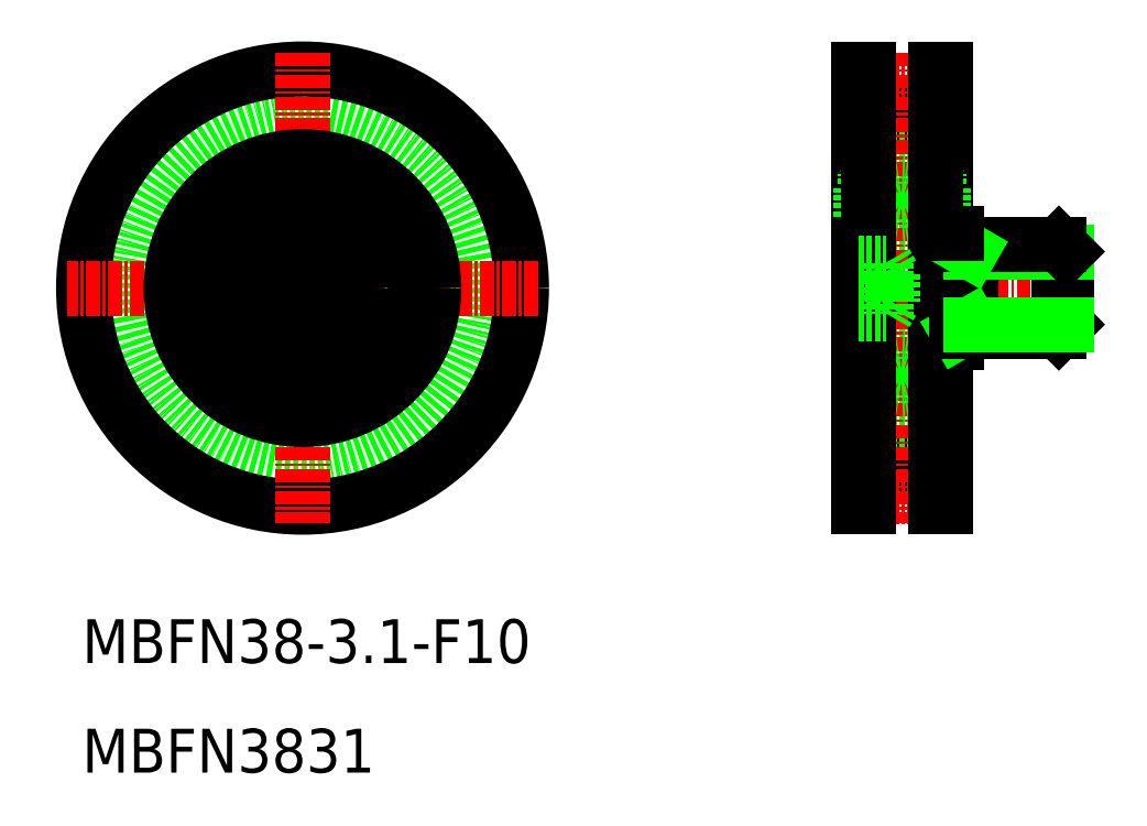
<metadata>
{"format":"dxf","ext":"dxf","renderer":"ezdxf+matplotlib","layout":"modelspace","background":"white","min_lineweight":24,"dpi":150}
</metadata>
<code>
0
SECTION
2
ENTITIES
0
ARC
8
0
10
84.89
20
35.13
30
0
40
3.1
50
0
51
180
0
ARC
8
0
10
84.89
20
73.33
30
0
40
3.1
50
180
51
0
0
LINE
8
CENTER
10
79.39
20
35.23
30
0
11
90.39
21
35.23
31
0
0
LINE
8
CENTER
10
79.39
20
73.23
30
0
11
90.39
21
73.23
31
0
0
LINE
8
CENTER
10
79.39
20
54.23
30
0
11
101.4
21
54.23
31
0
0
LINE
8
0
10
80.89
20
50.23
30
0
11
88.89
21
50.23
31
0
0
LINE
8
0
10
80.89
20
58.23
30
0
11
88.89
21
58.23
31
0
0
LINE
8
0
10
80.89
20
42.23
30
0
11
88.89
21
42.23
31
0
0
LINE
8
0
10
80.89
20
66.23
30
0
11
88.89
21
66.23
31
0
0
LINE
8
0
10
85.79
20
47.73
30
0
11
88.89
21
47.73
31
0
0
LINE
8
0
10
85.79
20
47.73
30
0
11
88.89
21
47.73
31
0
0
LINE
8
0
10
85.79
20
60.73
30
0
11
88.89
21
60.73
31
0
0
LINE
8
0
10
85.79
20
63.73
30
0
11
88.26
21
63.73
31
0
0
LINE
8
0
10
85.79
20
44.73
30
0
11
88.26
21
44.73
31
0
0
LINE
8
CENTER
10
84.89
20
75.73
30
0
11
84.89
21
32.73
31
0
0
LINE
8
0
10
80.89
20
34.23
30
0
11
81.79
21
34.23
31
0
0
CIRCLE
8
0
10
84.89
20
46.23
30
0
40
1.75
0
LINE
8
0
10
81.52
20
44.73
30
0
11
81.52
21
43.83
31
0
0
LINE
8
0
10
81.52
20
43.83
30
0
11
80.89
21
43.83
31
0
0
LINE
8
0
10
80.89
20
47.73
30
0
11
83.98
21
47.73
31
0
0
LINE
8
0
10
80.89
20
47.73
30
0
11
83.98
21
47.73
31
0
0
LINE
8
0
10
81.52
20
44.73
30
0
11
83.98
21
44.73
31
0
0
LINE
8
0
10
81.16
20
47.73
30
0
11
81.16
21
45.16
31
0
0
LINE
8
0
10
81.16
20
45.16
30
0
11
81.52
21
44.73
31
0
0
LINE
8
0
10
80.89
20
34.23
30
0
11
80.89
21
74.23
31
0
0
LINE
8
0
10
81.52
20
63.73
30
0
11
83.98
21
63.73
31
0
0
LINE
8
0
10
80.89
20
60.73
30
0
11
83.98
21
60.73
31
0
0
LINE
8
0
10
81.52
20
64.63
30
0
11
80.89
21
64.63
31
0
0
LINE
8
0
10
81.52
20
63.73
30
0
11
81.52
21
64.63
31
0
0
LINE
8
0
10
81.16
20
63.3
30
0
11
81.52
21
63.73
31
0
0
LINE
8
0
10
81.16
20
60.73
30
0
11
81.16
21
63.3
31
0
0
CIRCLE
8
0
10
84.89
20
62.23
30
0
40
1.75
0
LINE
8
0
10
81.79
20
74.23
30
0
11
81.79
21
34.23
31
0
0
LINE
8
0
10
80.89
20
74.23
30
0
11
81.79
21
74.23
31
0
0
LINE
8
0
10
88.89
20
34.23
30
0
11
87.99
21
34.23
31
0
0
LINE
8
0
10
88.26
20
44.73
30
0
11
88.26
21
43.83
31
0
0
LINE
8
0
10
88.26
20
43.83
30
0
11
88.89
21
43.83
31
0
0
LINE
8
0
10
88.62
20
47.73
30
0
11
88.62
21
45.16
31
0
0
LINE
8
0
10
88.62
20
45.16
30
0
11
88.26
21
44.73
31
0
0
LINE
8
0
10
88.89
20
34.23
30
0
11
88.89
21
74.23
31
0
0
LINE
8
0
10
88.62
20
63.3
30
0
11
88.26
21
63.73
31
0
0
LINE
8
0
10
88.26
20
63.73
30
0
11
88.26
21
64.63
31
0
0
LINE
8
0
10
88.26
20
64.63
30
0
11
88.89
21
64.63
31
0
0
LINE
8
0
10
88.62
20
60.73
30
0
11
88.62
21
63.3
31
0
0
LINE
8
0
10
87.99
20
74.23
30
0
11
87.99
21
34.23
31
0
0
LINE
8
0
10
88.89
20
74.23
30
0
11
87.99
21
74.23
31
0
0
TEXT
8
0
10
10
20
20
30
0
40
4
1
MBFN38-3.1-F10
7
MISUMI
0
TEXT
8
0
10
10
20
10
30
0
40
4
1
MBFN3831
7
MISUMI
0
LINE
8
0
10
89.89
20
59.23
30
0
11
89.89
21
49.23
31
0
0
LINE
8
0
10
99.21
20
58.23
30
0
11
99.21
21
50.23
31
0
0
LINE
8
0
10
99.89
20
57.55
30
0
11
99.89
21
50.91
31
0
0
LINE
8
0
10
91.14
20
58.23
30
0
11
91.14
21
50.23
31
0
0
LINE
8
0
10
91.14
20
57.55
30
0
11
99.89
21
57.55
31
0
0
LINE
8
0
10
89.89
20
58.23
30
0
11
99.21
21
58.23
31
0
0
LINE
8
0
10
91.14
20
57.55
30
0
11
89.96
21
58.23
31
0
0
LINE
8
0
10
99.21
20
58.23
30
0
11
99.89
21
57.55
31
0
0
LINE
8
0
10
88.89
20
59.23
30
0
11
89.89
21
59.23
31
0
0
LINE
8
0
10
88.89
20
49.23
30
0
11
89.89
21
49.23
31
0
0
LINE
8
0
10
99.21
20
50.23
30
0
11
99.89
21
50.91
31
0
0
LINE
8
0
10
91.14
20
50.91
30
0
11
89.96
21
50.23
31
0
0
LINE
8
0
10
89.89
20
50.23
30
0
11
99.21
21
50.23
31
0
0
LINE
8
0
10
91.14
20
50.91
30
0
11
99.89
21
50.91
31
0
0
CIRCLE
8
0
10
30.13
20
54.23
30
0
40
16
0
CIRCLE
8
0
10
30.13
20
54.23
30
0
40
20
0
LINE
8
CENTER
10
30.13
20
75.73
30
0
11
30.13
21
32.73
31
0
0
LINE
8
CENTER
10
51.63
20
54.23
30
0
11
8.628
21
54.23
31
0
0
CIRCLE
8
0
10
30.13
20
54.23
30
0
40
4
0
CIRCLE
8
0
10
30.13
20
54.23
30
0
40
12
0
POLYLINE
8
0
66
     1
10
0
20
0
30
0
70
     1
0
VERTEX
8
0
10
32.13
20
55.39
30
0
0
VERTEX
8
0
10
30.13
20
56.54
30
0
0
VERTEX
8
0
10
28.13
20
55.39
30
0
0
VERTEX
8
0
10
28.13
20
53.08
30
0
0
VERTEX
8
0
10
30.13
20
51.92
30
0
0
VERTEX
8
0
10
32.13
20
53.08
30
0
0
SEQEND
8
0
0
LINE
8
0
10
80.89
20
55.39
30
0
11
83.39
21
55.39
31
0
0
LINE
8
0
10
80.89
20
56.54
30
0
11
83.39
21
56.54
31
0
0
LINE
8
0
10
83.39
20
56.54
30
0
11
83.39
21
51.92
31
0
0
LINE
8
0
10
83.99
20
55.5
30
0
11
83.39
21
56.54
31
0
0
LINE
8
0
10
83.99
20
55.5
30
0
11
83.99
21
52.96
31
0
0
LINE
8
0
10
83.99
20
52.96
30
0
11
83.39
21
51.92
31
0
0
LINE
8
0
10
80.89
20
51.92
30
0
11
83.39
21
51.92
31
0
0
LINE
8
0
10
80.89
20
53.08
30
0
11
83.39
21
53.08
31
0
0
CIRCLE
8
0
10
30.13
20
54.23
30
0
40
10.4
0
CIRCLE
8
0
10
30.13
20
54.23
30
0
40
6.5
0
VIEWPORT
8
0
10
261.5
20
148.5
30
0
40
523
41
297
68
     1
69
     1
0
ENDSEC
0
EOF

</code>
